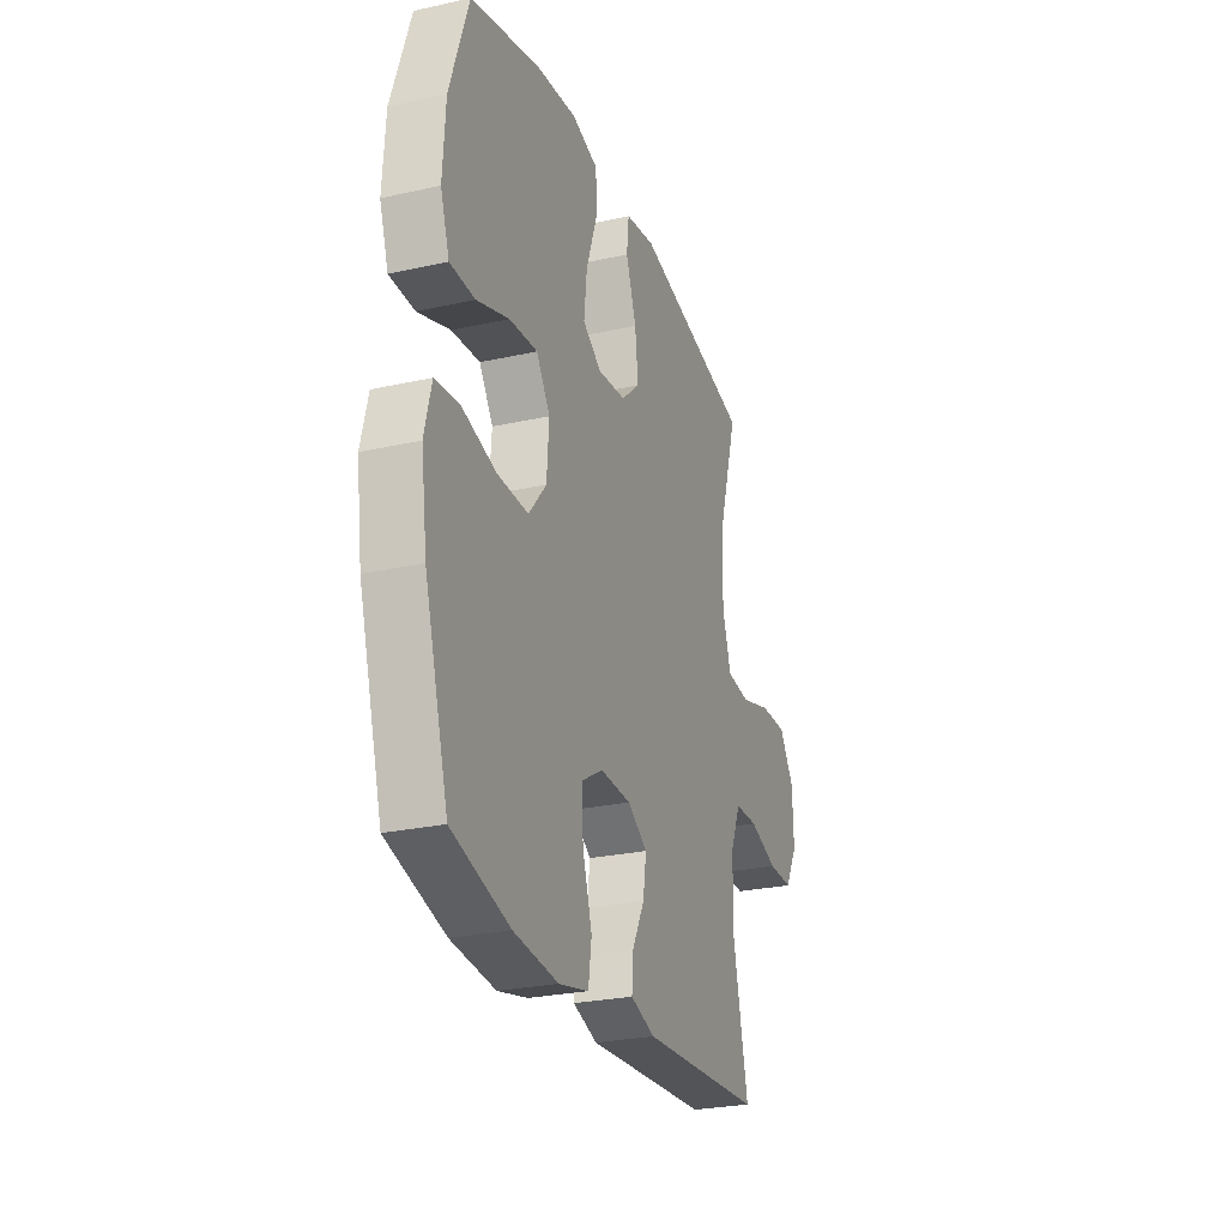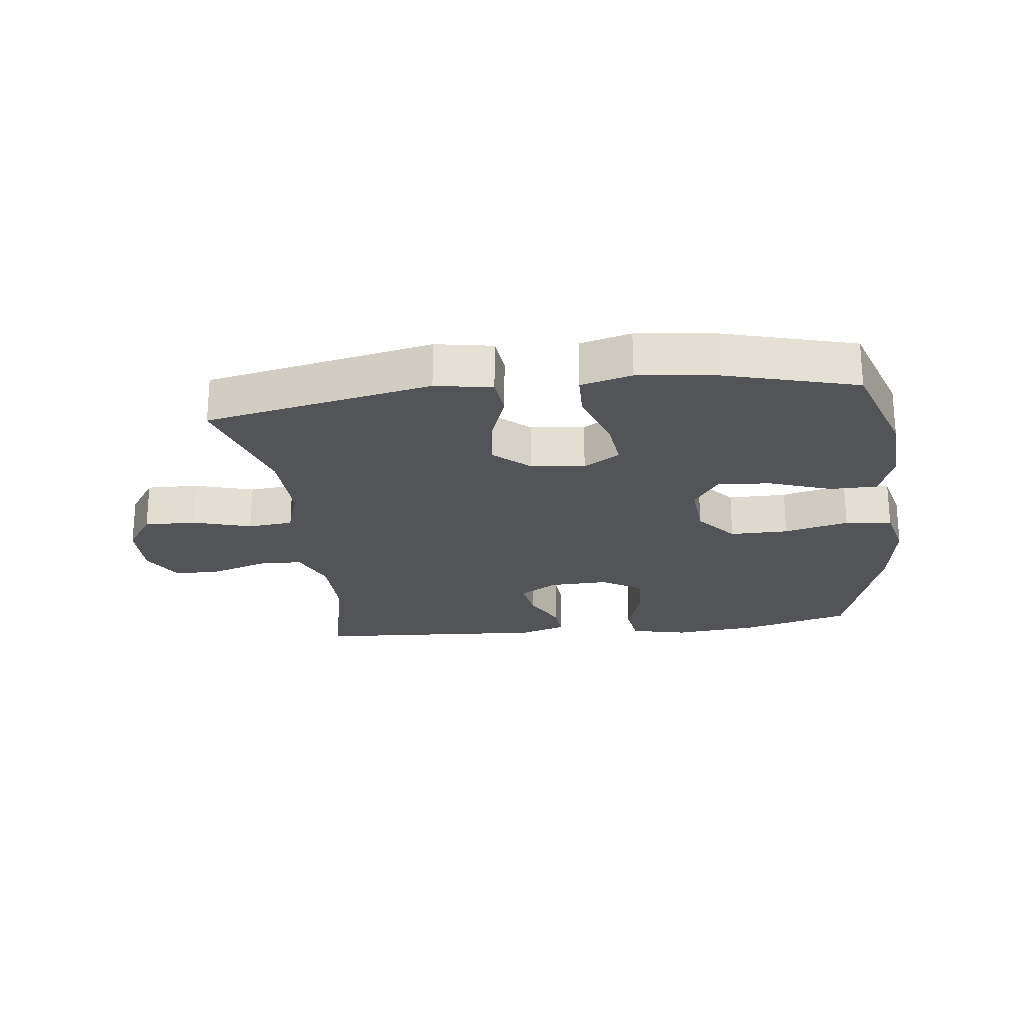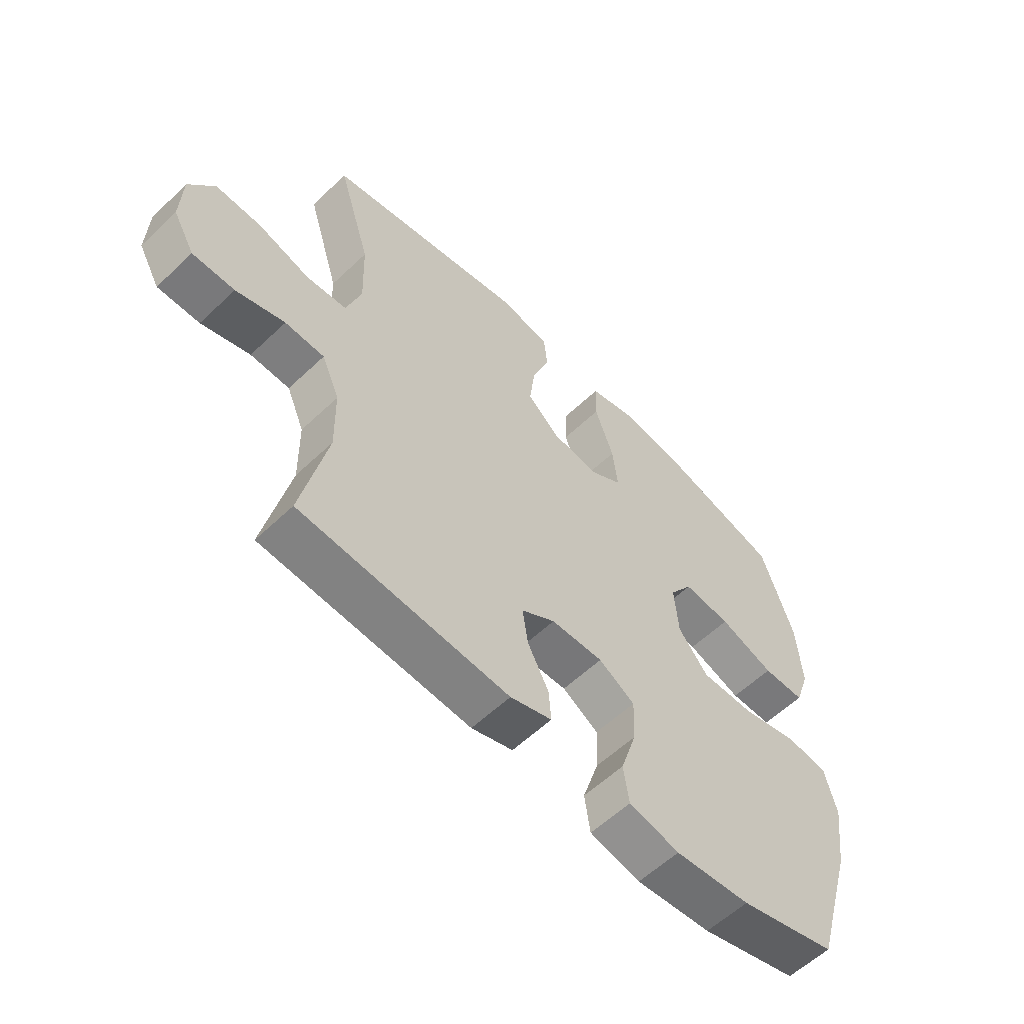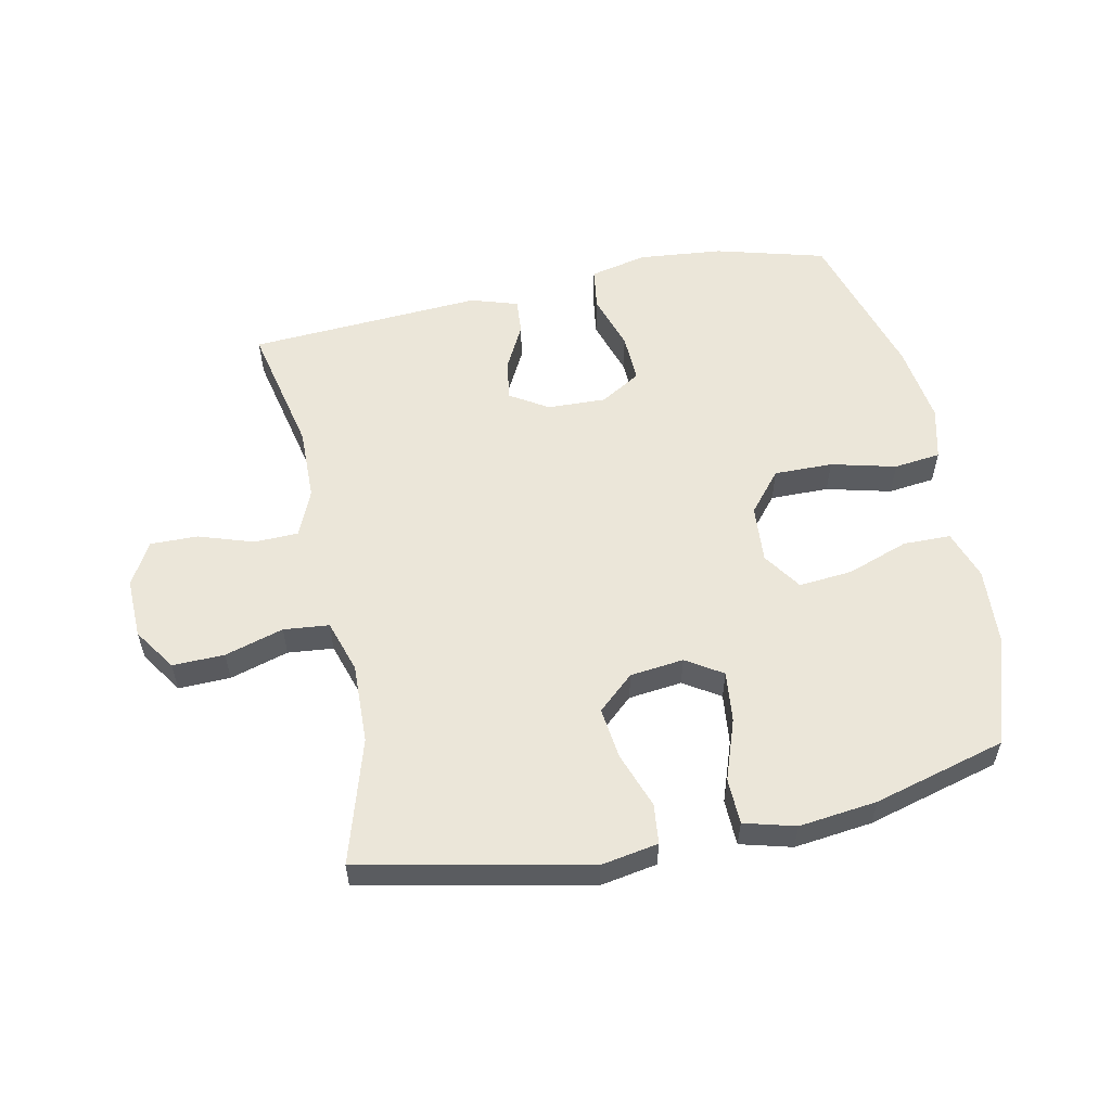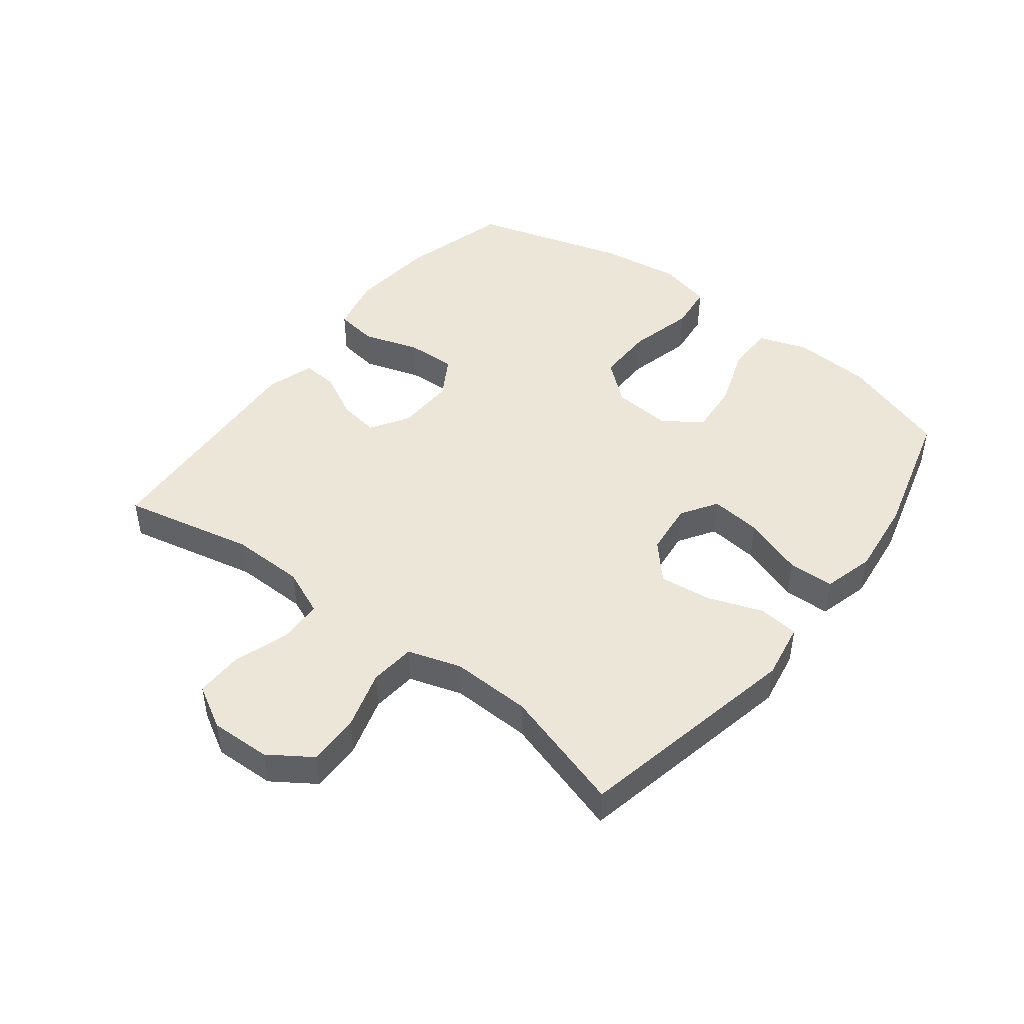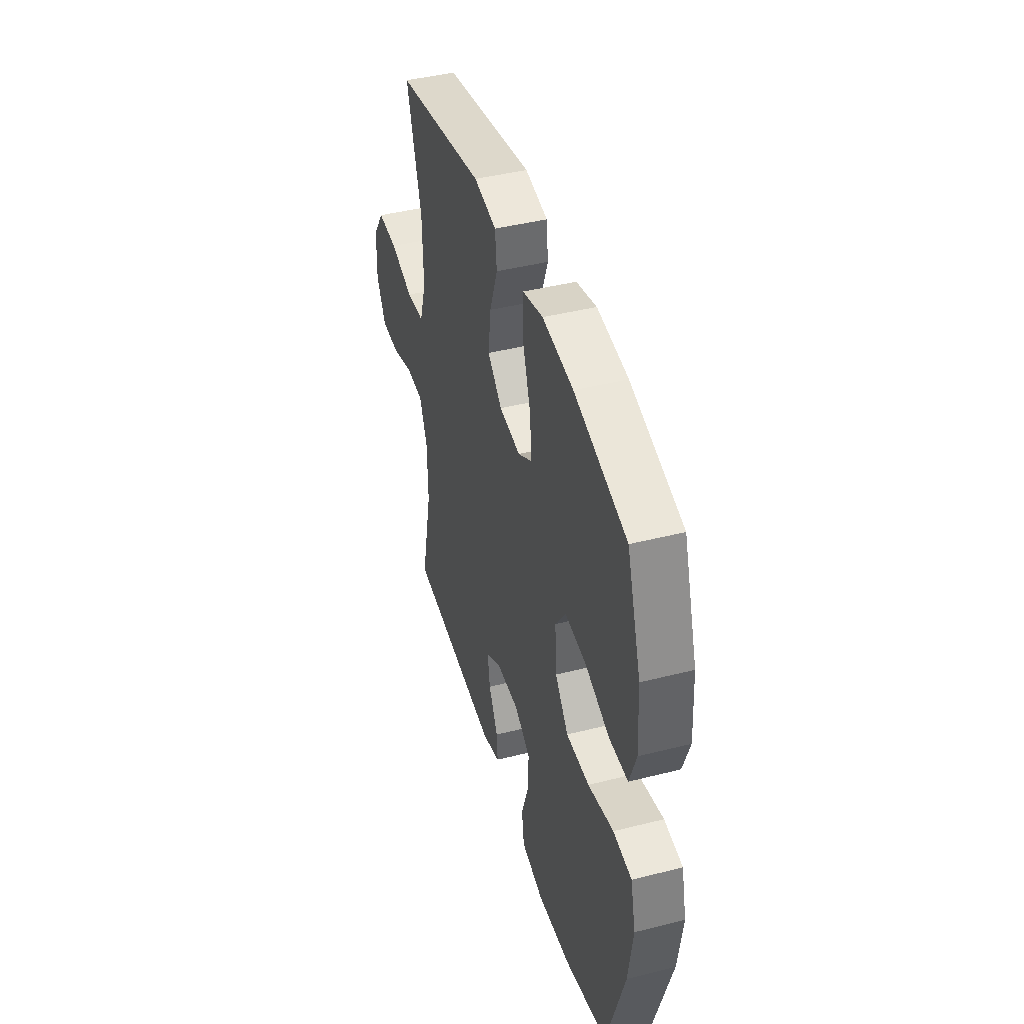
<metadata>
{"format":"obj","ext":"obj","renderer":"f3d","projection":"perspective","resolution":1024,"background":"white","views":[{"elev":-26.4,"azim":109.3,"up":"+Z"},{"elev":-23.2,"azim":6.9,"up":"+Y"},{"elev":-58.4,"azim":-45.6,"up":"+Z"},{"elev":56.1,"azim":-11.7,"up":"+Y"},{"elev":46.1,"azim":-52.3,"up":"+Y"},{"elev":43.6,"azim":73.4,"up":"+Z"}]}
</metadata>
<code>
v 0.5 0.07 -0.5
v 0.324 0.07 -0.548
v 0.188 0.07 -0.561
v 0.097 0.07 -0.54
v 0.087 0.07 -0.472
v 0.116 0.07 -0.381
v 0.119 0.07 -0.302
v 0.054 0.07 -0.263
v -0.04 0.07 -0.266
v -0.101 0.07 -0.304
v -0.091 0.07 -0.37
v -0.053 0.07 -0.443
v -0.049 0.07 -0.5
v -0.124 0.07 -0.524
v -0.5 0.07 -0.5
v -0.454 0.07 -0.289
v -0.456 0.07 -0.171
v -0.488 0.07 -0.096
v -0.559 0.07 -0.094
v -0.647 0.07 -0.123
v -0.723 0.07 -0.124
v -0.762 0.07 -0.055
v -0.759 0.07 0.042
v -0.713 0.07 0.11
v -0.63 0.07 0.108
v -0.536 0.07 0.08
v -0.463 0.07 0.087
v -0.436 0.07 0.172
v -0.44 0.07 0.301
v -0.5 0.07 0.5
v -0.136 0.07 0.575
v -0.045 0.07 0.559
v -0.038 0.07 0.495
v -0.07 0.07 0.406
v -0.08 0.07 0.323
v -0.022 0.07 0.271
v 0.064 0.07 0.261
v 0.122 0.07 0.298
v 0.113 0.07 0.38
v 0.079 0.07 0.477
v 0.081 0.07 0.551
v 0.163 0.07 0.573
v 0.288 0.07 0.558
v 0.5 0.07 0.5
v 0.558 0.07 0.326
v 0.566 0.07 0.201
v 0.539 0.07 0.122
v 0.463 0.07 0.121
v 0.364 0.07 0.156
v 0.278 0.07 0.164
v 0.236 0.07 0.102
v 0.243 0.07 0.009
v 0.297 0.07 -0.056
v 0.391 0.07 -0.055
v 0.495 0.07 -0.029
v 0.57 0.07 -0.038
v 0.591 0.07 -0.123
v 0.573 0.07 -0.252
v 0.5 0 -0.5
v 0.324 0 -0.548
v 0.188 0 -0.561
v 0.097 0 -0.54
v 0.087 0 -0.472
v 0.116 0 -0.381
v 0.119 0 -0.302
v 0.054 0 -0.263
v -0.04 0 -0.266
v -0.101 0 -0.304
v -0.091 0 -0.37
v -0.053 0 -0.443
v -0.049 0 -0.5
v -0.124 0 -0.524
v -0.5 0 -0.5
v -0.454 0 -0.289
v -0.456 0 -0.171
v -0.488 0 -0.096
v -0.559 0 -0.094
v -0.647 0 -0.123
v -0.723 0 -0.124
v -0.762 0 -0.055
v -0.759 0 0.042
v -0.713 0 0.11
v -0.63 0 0.108
v -0.536 0 0.08
v -0.463 0 0.087
v -0.436 0 0.172
v -0.44 0 0.301
v -0.5 0 0.5
v -0.136 0 0.575
v -0.045 0 0.559
v -0.038 0 0.495
v -0.07 0 0.406
v -0.08 0 0.323
v -0.022 0 0.271
v 0.064 0 0.261
v 0.122 0 0.298
v 0.113 0 0.38
v 0.079 0 0.477
v 0.081 0 0.551
v 0.163 0 0.573
v 0.288 0 0.558
v 0.5 0 0.5
v 0.558 0 0.326
v 0.566 0 0.201
v 0.539 0 0.122
v 0.463 0 0.121
v 0.364 0 0.156
v 0.278 0 0.164
v 0.236 0 0.102
v 0.243 0 0.009
v 0.297 0 -0.056
v 0.391 0 -0.055
v 0.495 0 -0.029
v 0.57 0 -0.038
v 0.591 0 -0.123
v 0.573 0 -0.252
f 4 5 6
f 3 4 6
f 2 3 6
f 1 2 6
f 58 1 6
f 57 58 6
f 56 57 6
f 55 56 6
f 54 55 6
f 53 54 6 7
f 52 53 7 8
f 51 52 8 9
f 50 51 9 10
f 47 48 49
f 46 47 49
f 45 46 49
f 44 45 49
f 43 44 49
f 42 43 49
f 41 42 49
f 40 41 49
f 39 40 49
f 38 39 49 50
f 37 38 50 10
f 32 33 34
f 31 32 34
f 30 31 34
f 29 30 34
f 28 29 34 35
f 27 28 35 36
f 24 25 26
f 23 24 26
f 22 23 26
f 21 22 26
f 20 21 26
f 19 20 26
f 18 19 26 27
f 36 37 10
f 27 36 10
f 18 27 10
f 17 18 10
f 14 15 16
f 13 14 16
f 12 13 16
f 11 12 16
f 10 11 16 17
f 64 63 62
f 64 62 61
f 64 61 60
f 64 60 59
f 64 59 116
f 64 116 115
f 64 115 114
f 64 114 113
f 64 113 112
f 65 64 112 111
f 66 65 111 110
f 67 66 110 109
f 68 67 109 108
f 107 106 105
f 107 105 104
f 107 104 103
f 107 103 102
f 107 102 101
f 107 101 100
f 107 100 99
f 107 99 98
f 107 98 97
f 108 107 97 96
f 68 108 96 95
f 92 91 90
f 92 90 89
f 92 89 88
f 92 88 87
f 93 92 87 86
f 94 93 86 85
f 84 83 82
f 84 82 81
f 84 81 80
f 84 80 79
f 84 79 78
f 84 78 77
f 85 84 77 76
f 68 95 94
f 68 94 85
f 68 85 76
f 68 76 75
f 74 73 72
f 74 72 71
f 74 71 70
f 74 70 69
f 75 74 69 68
f 1 59 60 2
f 2 60 61 3
f 3 61 62 4
f 4 62 63 5
f 5 63 64 6
f 6 64 65 7
f 7 65 66 8
f 8 66 67 9
f 9 67 68 10
f 10 68 69 11
f 11 69 70 12
f 12 70 71 13
f 13 71 72 14
f 14 72 73 15
f 15 73 74 16
f 16 74 75 17
f 17 75 76 18
f 18 76 77 19
f 19 77 78 20
f 20 78 79 21
f 21 79 80 22
f 22 80 81 23
f 23 81 82 24
f 24 82 83 25
f 25 83 84 26
f 26 84 85 27
f 27 85 86 28
f 28 86 87 29
f 29 87 88 30
f 30 88 89 31
f 31 89 90 32
f 32 90 91 33
f 33 91 92 34
f 34 92 93 35
f 35 93 94 36
f 36 94 95 37
f 37 95 96 38
f 38 96 97 39
f 39 97 98 40
f 40 98 99 41
f 41 99 100 42
f 42 100 101 43
f 43 101 102 44
f 44 102 103 45
f 45 103 104 46
f 46 104 105 47
f 47 105 106 48
f 48 106 107 49
f 49 107 108 50
f 50 108 109 51
f 51 109 110 52
f 52 110 111 53
f 53 111 112 54
f 54 112 113 55
f 55 113 114 56
f 56 114 115 57
f 57 115 116 58
f 58 116 59 1

</code>
